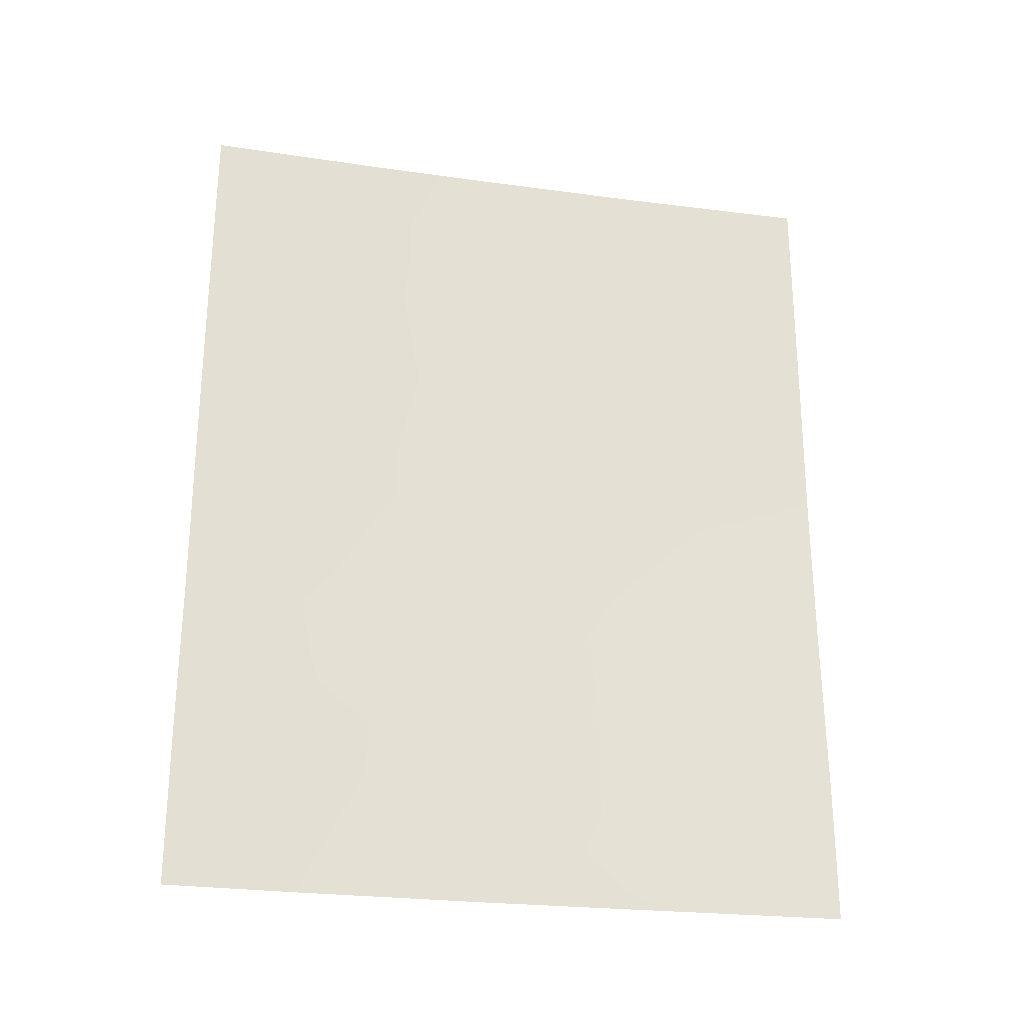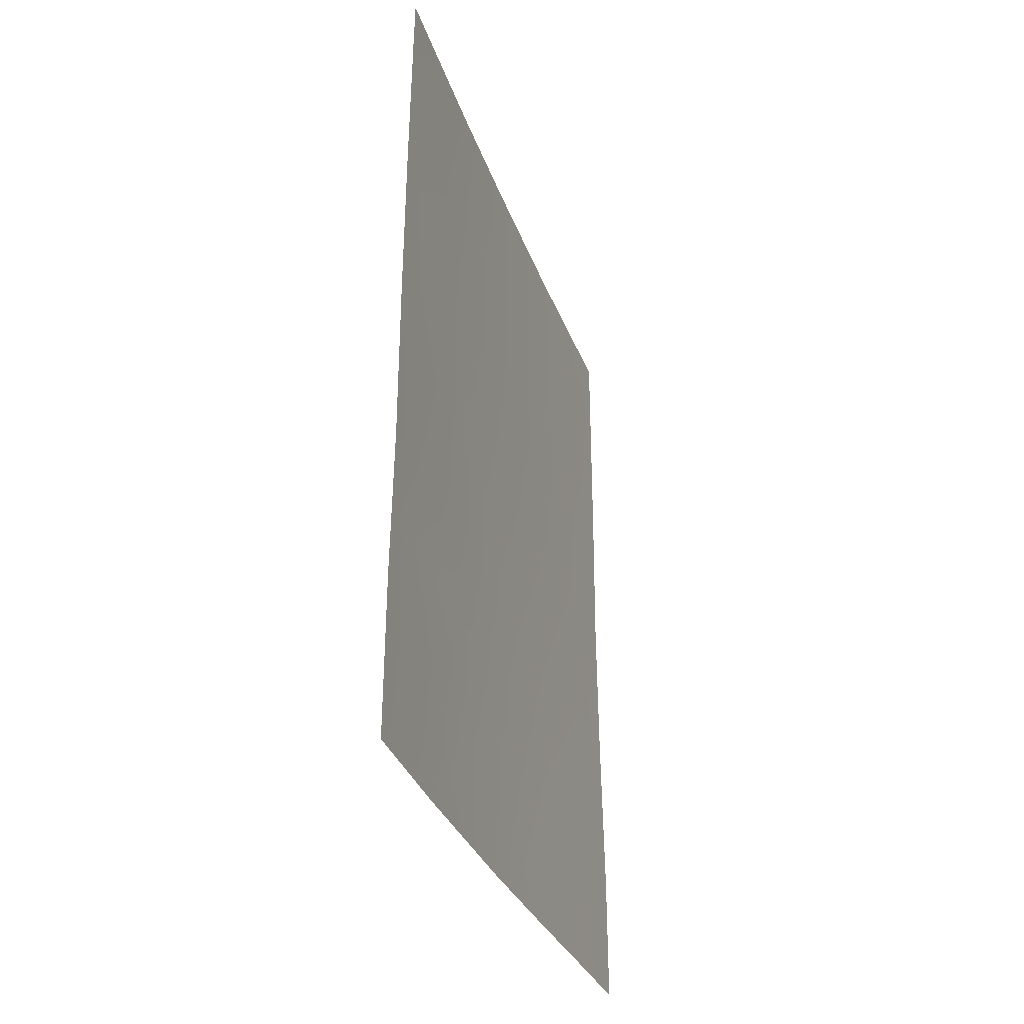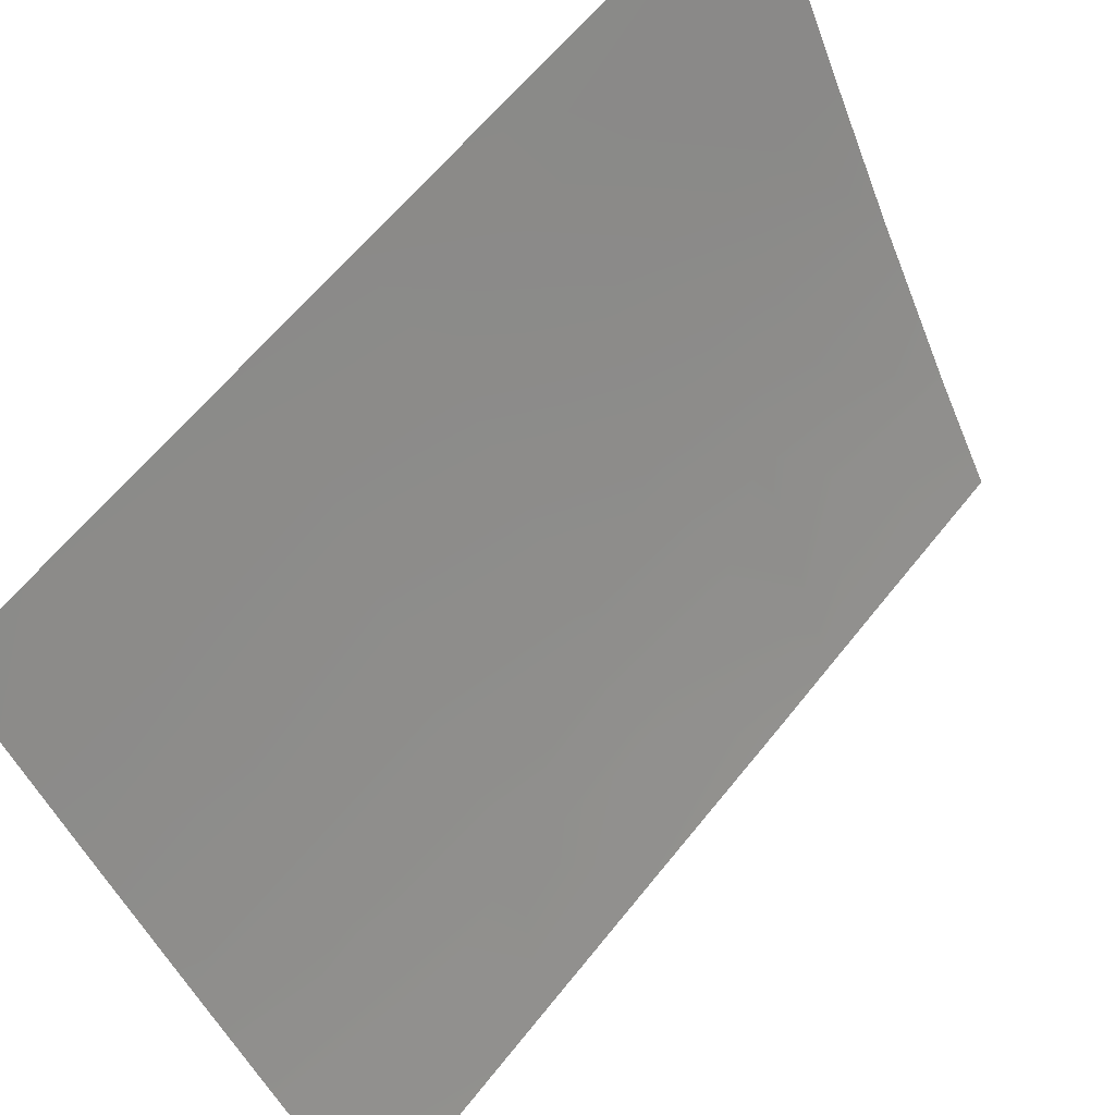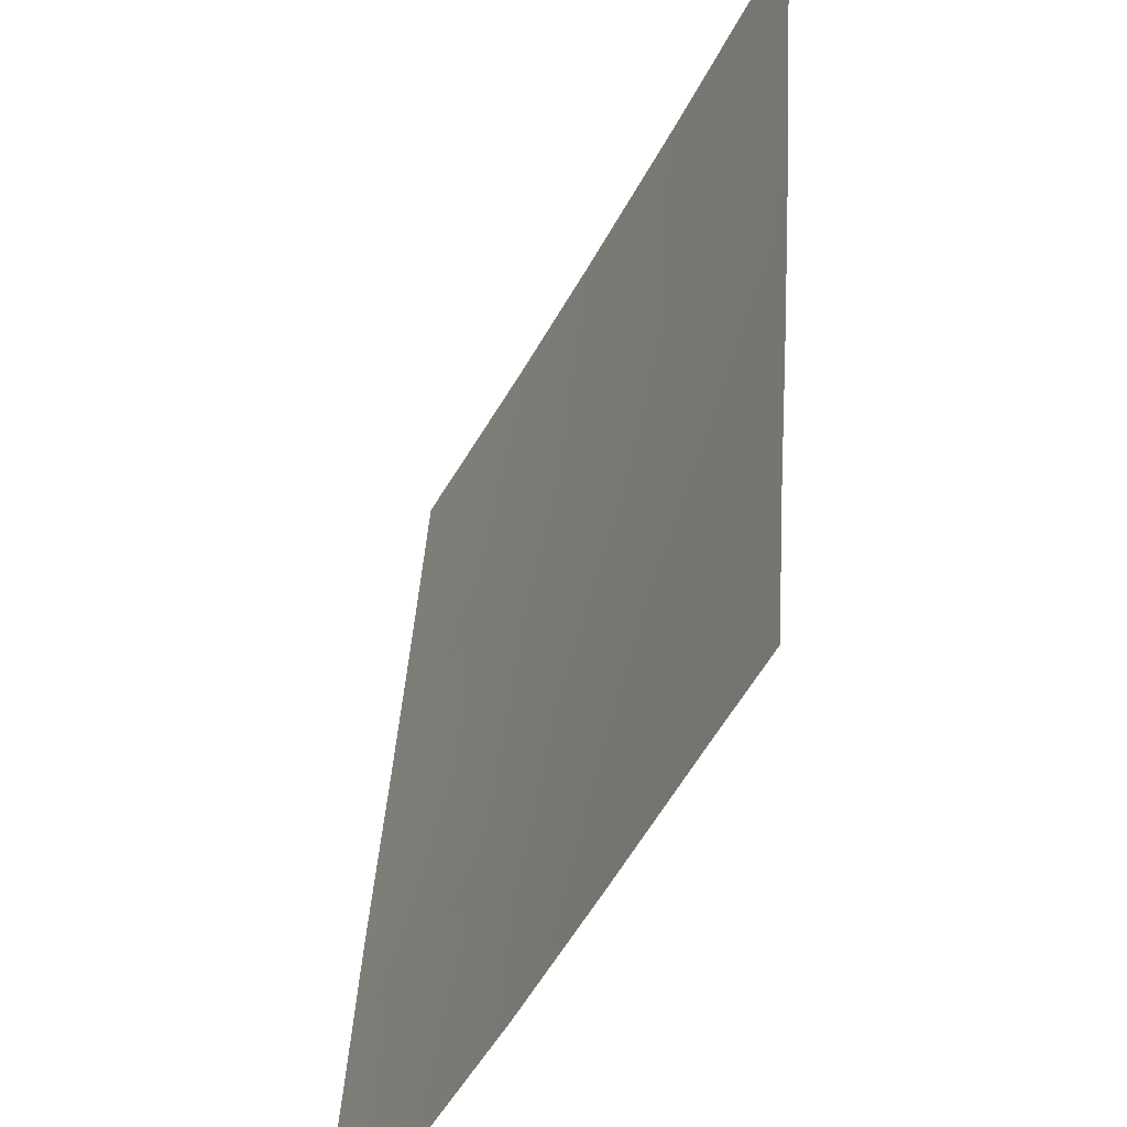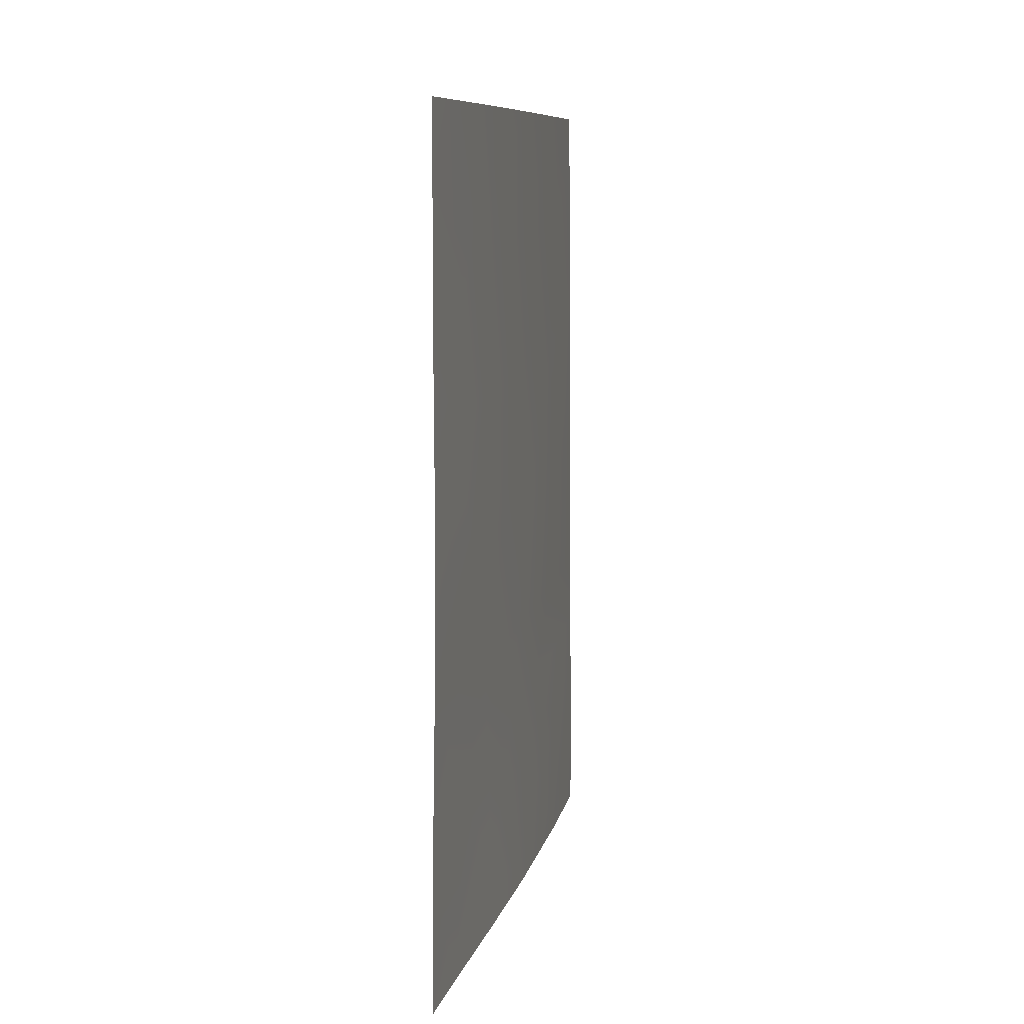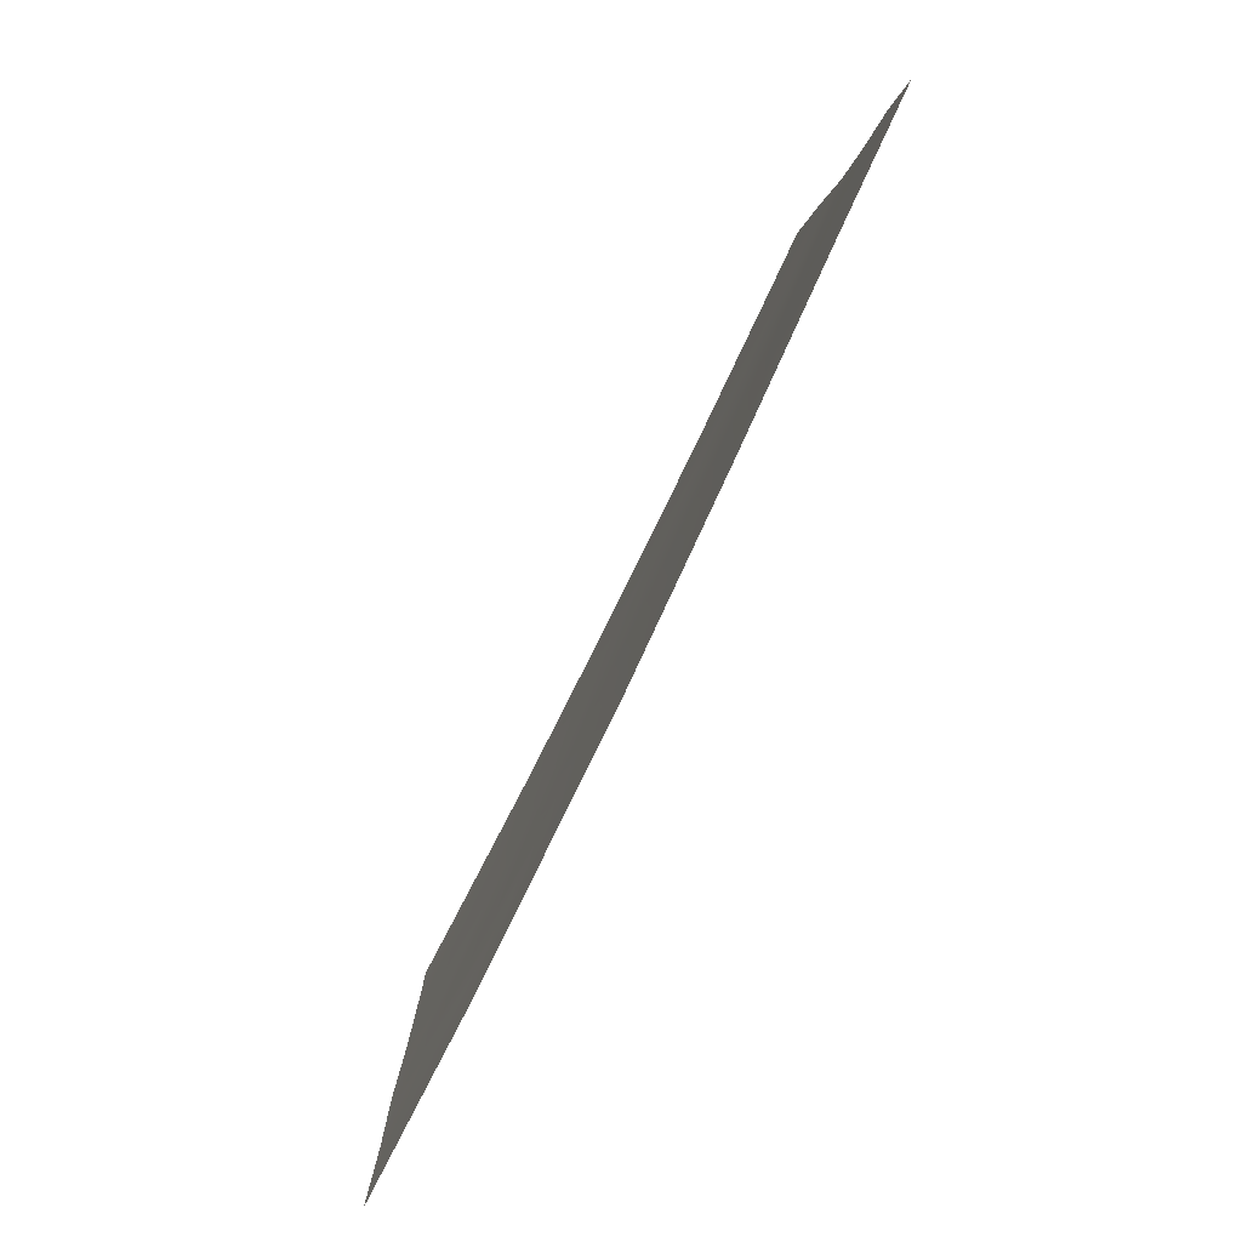
<metadata>
{"format":"obj","ext":"obj","renderer":"f3d","projection":"perspective","resolution":1024,"background":"white","views":[{"elev":-25.1,"azim":-76.0,"up":"+Y"},{"elev":-32.2,"azim":-135.8,"up":"+Y"},{"elev":62.0,"azim":-141.6,"up":"+Z"},{"elev":40.3,"azim":3.7,"up":"+Z"},{"elev":9.6,"azim":38.5,"up":"+Y"},{"elev":1.8,"azim":-1.1,"up":"+Z"}]}
</metadata>
<code>
v -95.91 -43.26 58.28
v -95.91 -45.67 58.28
v -94.74 -38 60.59
v -95.93 -38.79 58.31
v -95.92 -40.98 58.29
v -94.85 -45.73 60.29
v -93.76 -45.81 62.48
v -93.32 -44 63.37
v -95.9 -47.71 58.25
v -91.67 -50 66.94
v -92.18 -50 65.85
v -92.04 -38 66.04
v -91.64 -38 66.88
v -95.94 -38 58.32
v -95.04 -50 59.86
v -95.89 -50 58.24
v -94.28 -48.34 61.41
v -93.38 -39.84 63.27
v -92.12 -45.41 65.88
v -95.05 -48.13 59.86
v -93.05 -50 63.98
v -92.94 -41.98 64.17
v -95.6 -38 58.96
v -92.16 -42.19 65.76
v -91.64 -41.41 66.88
v -94.32 -39.77 61.4
v -95.9 -46.69 58.26
v -92.36 -47.53 65.46
v -91.67 -48.17 66.93
v -91.64 -43.57 66.87
v -94.98 -41.79 60.08
v -91.64 -39.03 66.88
v -95.2 -39.73 59.68
v -93.02 -48.91 64.04
v -94.28 -43.83 61.43
v -93.84 -41.85 62.36
v -92.83 -38 64.38
v -93.9 -38 62.24
v -95.15 -43.8 59.73
v -92.83 -45.96 64.41
v -91.65 -45.79 66.89
v -93.89 -50 62.19
v -92.44 -43.9 65.19
v -92.4 -40.05 65.29
v -93.44 -47.97 63.15
v -94.33 -47.05 61.32
f 29 11 28
f 32 12 13
f 23 4 14
f 8 36 22
f 26 36 31
f 6 39 35
f 40 8 43
f 40 19 28
f 31 36 35
f 21 42 34
f 23 3 33
f 7 45 46
f 1 5 31
f 25 30 24
f 38 26 3
f 9 27 20
f 27 2 6
f 11 29 10
f 30 41 19
f 32 25 44
f 39 1 31
f 2 39 6
f 15 9 20
f 6 35 7
f 7 35 8
f 9 15 16
f 12 32 44
f 44 37 12
f 1 39 2
f 38 37 18
f 26 38 18
f 26 18 36
f 35 39 31
f 24 43 22
f 22 43 8
f 19 40 43
f 40 7 8
f 7 40 45
f 41 29 28
f 34 40 28
f 23 33 4
f 4 33 5
f 20 17 15
f 35 36 8
f 18 22 36
f 31 5 33
f 21 34 11
f 24 22 44
f 33 3 26
f 17 20 46
f 24 30 43
f 44 25 24
f 6 46 27
f 34 42 45
f 31 33 26
f 37 44 18
f 19 43 30
f 44 22 18
f 41 28 19
f 28 11 34
f 40 34 45
f 17 42 15
f 45 42 17
f 46 45 17
f 46 20 27
f 7 46 6

</code>
